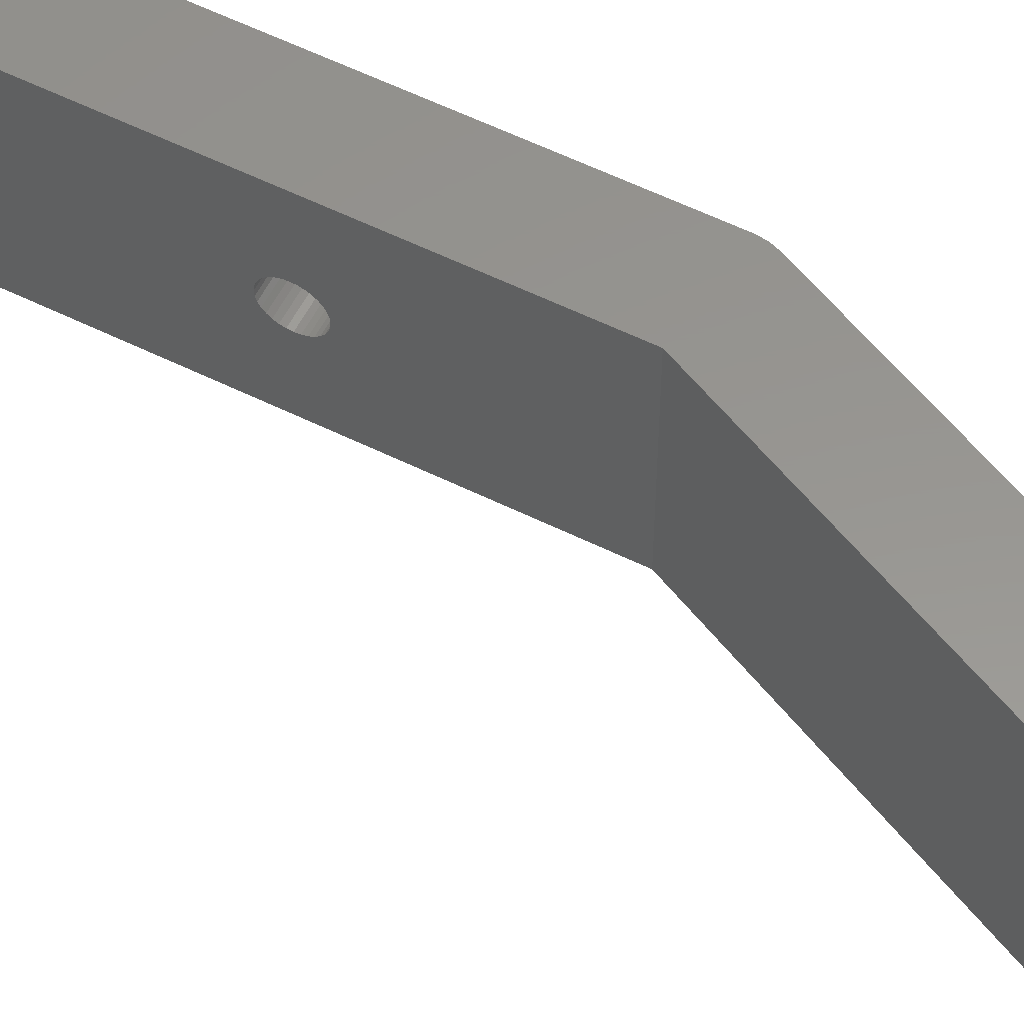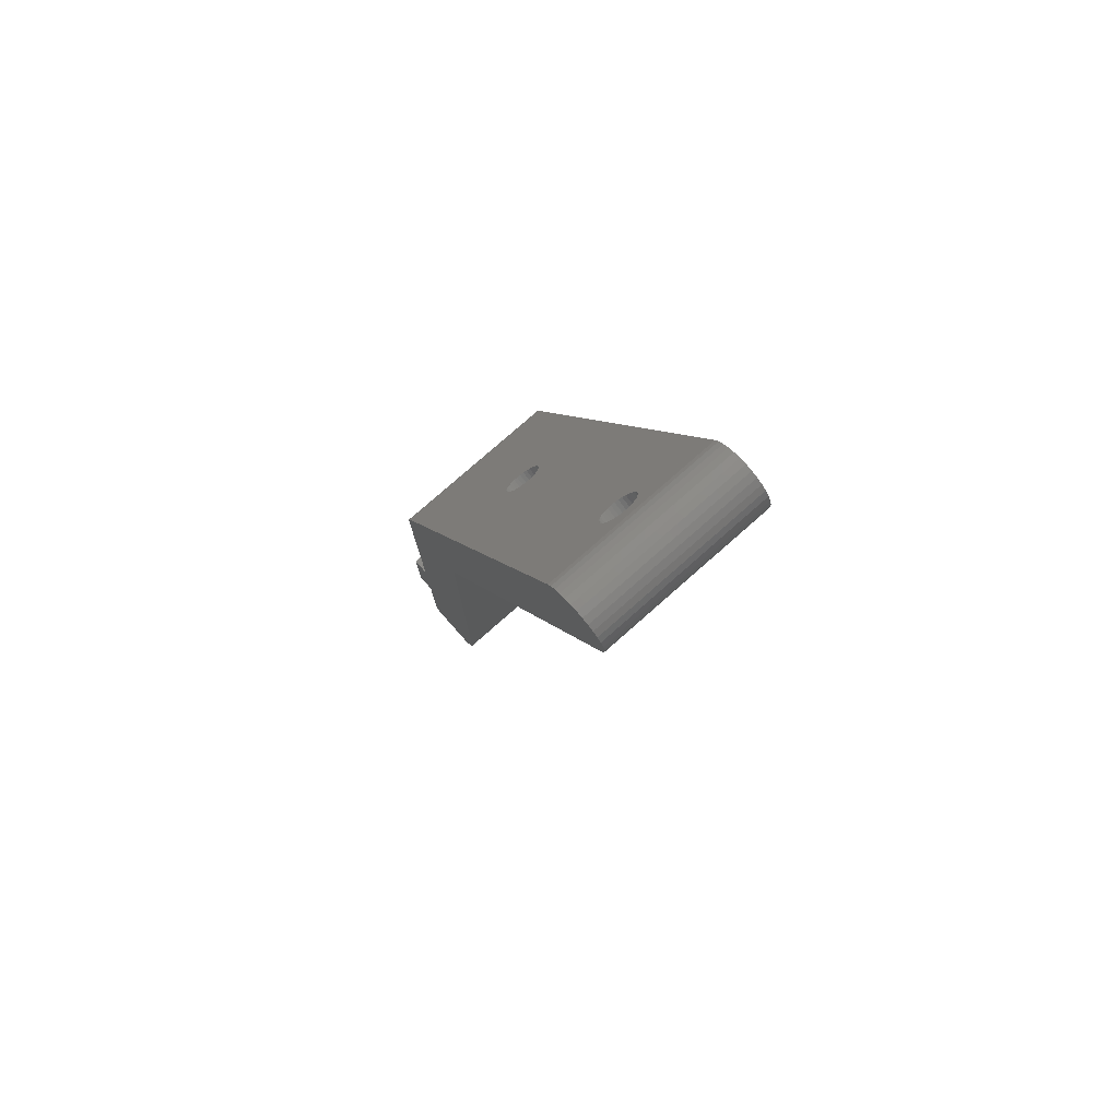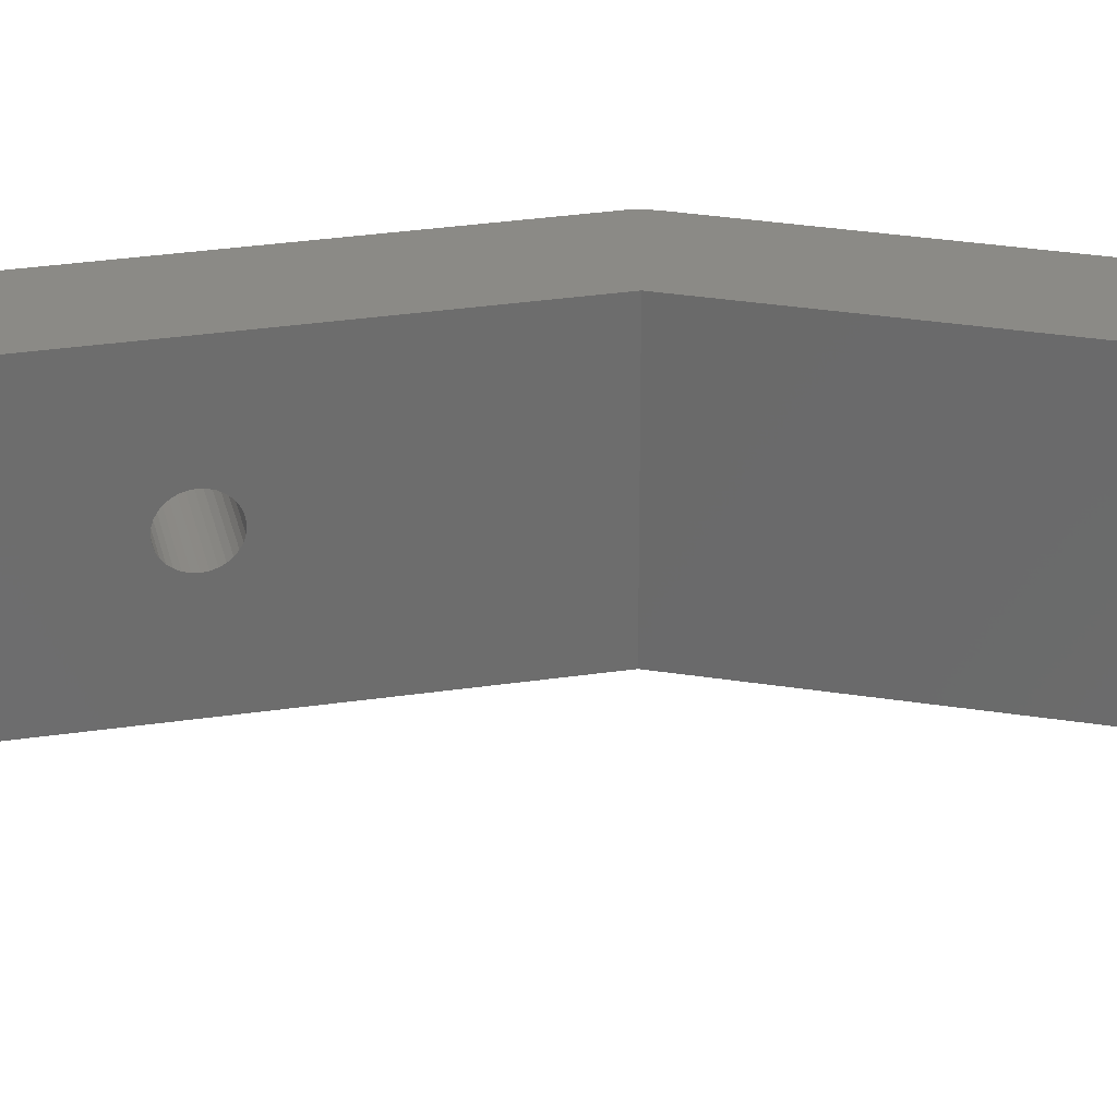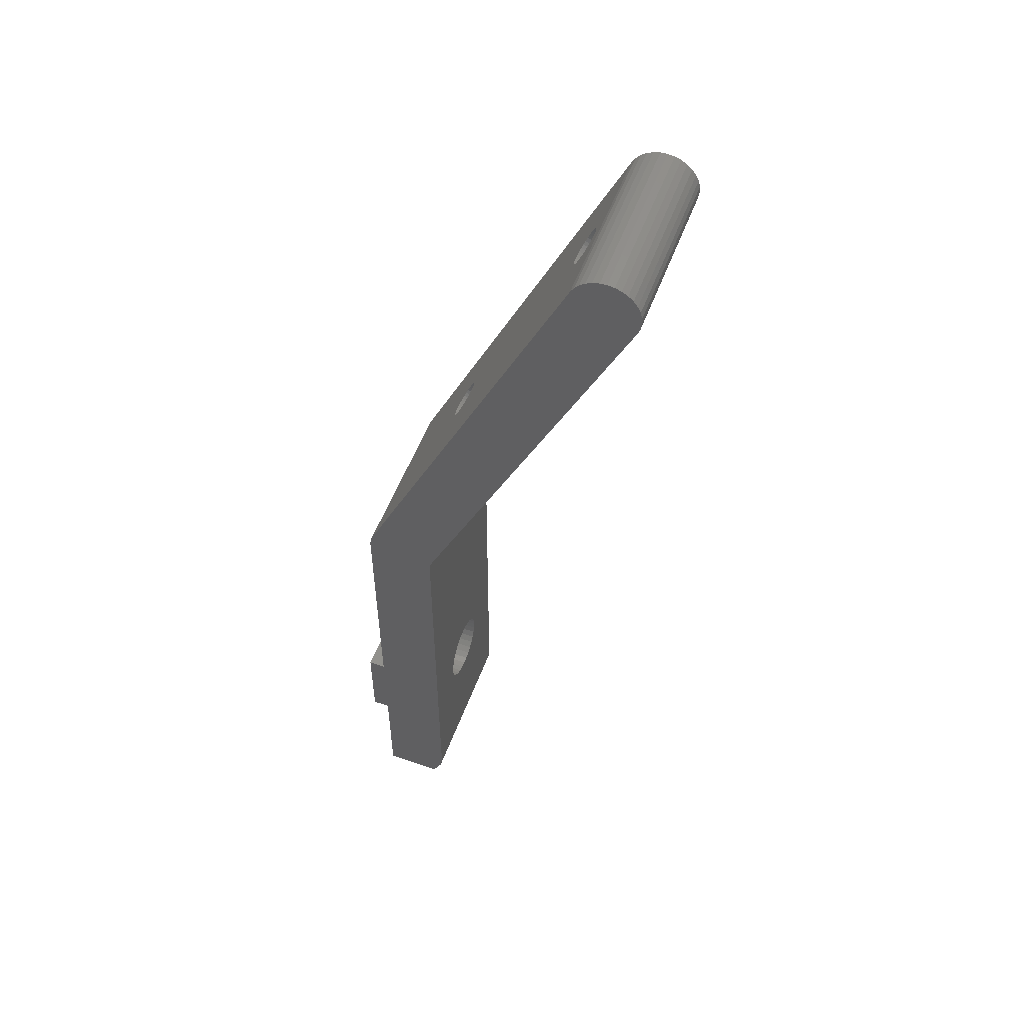
<metadata>
{"format":"stl","ext":"stl","renderer":"f3d","projection":"perspective","resolution":1024,"background":"white","views":[{"elev":57.7,"azim":-37.9,"up":"+Z"},{"elev":77.7,"azim":-131.4,"up":"+Y"},{"elev":30.6,"azim":-77.1,"up":"+Z"},{"elev":53.3,"azim":-159.9,"up":"+Y"}]}
</metadata>
<code>
# stl→obj: 302 verts, 612 faces
v -3 -0.6584 -7.5
v -3 -22.85 0
v -3 -0.6584 7.5
v -3 -22.91 -0.6145
v -3 -23.09 -1.205
v -3 -23.38 -1.75
v -3 -23.77 -2.227
v -3 -24.25 -2.619
v -3 -24.79 -2.91
v -3 -25.39 -3.089
v -3 -38.5 -7.5
v -3 -26 -3.15
v -3 -29.09 -0.6145
v -3 -29.15 0
v -3 -28.91 -1.205
v -3 -28.62 -1.75
v -3 -28.23 -2.227
v -3 -27.75 -2.619
v -3 -27.21 -2.91
v -3 -26.61 -3.089
v -3 -22.91 0.6145
v -3 -23.09 1.205
v -3 -23.38 1.75
v -3 -23.77 2.227
v -3 -24.25 2.619
v -3 -24.79 2.91
v -3 -25.39 3.089
v -3 -38.5 7.5
v -3 -26 3.15
v -3 -26.61 3.089
v -3 -29.09 0.6145
v -3 -28.91 1.205
v -3 -28.62 1.75
v -3 -27.21 2.91
v -3 -27.75 2.619
v -3 -28.23 2.227
v 3 -22 7.5
v 3 0 -7.5
v 3 0 7.5
v 3 -22 -7.5
v 3 -30 7.5
v 3 -31 4.75
v 3 -30 4.75
v 3 -41 7.5
v 3 -31 -4.75
v 3 -30 -7.5
v 3 -30 -4.75
v 3 -41 -7.5
v -2.81 -39.46 -7.5
v -2 -41 -7.5
v 2.942 0.5853 -7.5
v 2.772 1.148 -7.5
v -15.88 41.15 -7.5
v -21.31 38.61 -7.5
v -16.18 41.65 -7.5
v -16.57 42.09 -7.5
v -17.04 42.44 -7.5
v -17.57 42.7 -7.5
v -18.14 42.84 -7.5
v -18.73 42.87 -7.5
v -19.31 42.79 -7.5
v -19.86 42.6 -7.5
v -20.37 42.3 -7.5
v -20.81 41.9 -7.5
v -21.16 41.43 -7.5
v -21.41 40.9 -7.5
v -21.51 39.16 -7.5
v -21.56 40.33 -7.5
v -21.59 39.75 -7.5
v 4.5 -22 -7.5
v 4.5 -30 -7.5
v -2 -41 7.5
v -2.81 -39.46 7.5
v 2.942 0.5853 7.5
v 2.772 1.148 7.5
v -15.88 41.15 7.5
v -21.31 38.61 7.5
v -16.18 41.65 7.5
v -16.57 42.09 7.5
v -17.04 42.44 7.5
v -17.57 42.7 7.5
v -18.14 42.84 7.5
v -18.73 42.87 7.5
v -19.31 42.79 7.5
v -19.86 42.6 7.5
v -20.37 42.3 7.5
v -20.81 41.9 7.5
v -21.16 41.43 7.5
v -21.41 40.9 7.5
v -21.51 39.16 7.5
v -21.56 40.33 7.5
v -21.59 39.75 7.5
v 4.5 -30 7.5
v 4.5 -22 7.5
v -15.31 39.92 0
v -15.29 39.89 0.3219
v -15.25 39.81 0.6314
v -15.21 39.73 0.8026
v -15.19 39.67 0.9167
v -15.15 39.6 1.017
v -15.1 39.48 1.167
v -15 39.26 1.372
v -14.88 39 1.524
v -14.82 38.89 1.562
v -14.74 38.72 1.618
v -14.66 38.54 1.637
v -14.61 38.43 1.65
v -14.53 38.25 1.631
v -14.47 38.13 1.618
v -14.34 37.85 1.524
v -14.22 37.6 1.372
v -14.12 37.37 1.167
v -4.538 16.83 1.167
v -13.92 36.96 0.3219
v -4.742 17.26 0
v -13.91 36.93 0
v -4.728 17.23 0.3219
v -13.96 37.04 0.6314
v -4.689 17.15 0.6314
v -14.03 37.18 0.9167
v -4.736 17.25 0.1288
v -4.624 17.01 0.9167
v -4.474 16.69 1.29
v -4.432 16.6 1.372
v -4.384 16.5 1.433
v -4.311 16.34 1.524
v -4.181 16.06 1.618
v -4.045 15.77 1.65
v -3.517 14.64 1.067
v -3.552 14.71 1.167
v -3.361 14.3 0.3219
v -3.347 14.27 0
v -3.4 14.39 0.6314
v -3.426 14.44 0.7456
v -3.465 14.52 0.9167
v -3.657 14.94 1.372
v -3.778 15.2 1.524
v -3.909 15.48 1.618
v -15.29 39.89 -0.3219
v -15.25 39.81 -0.6314
v -15.21 39.73 -0.8026
v -15.19 39.67 -0.9167
v -15.15 39.6 -1.017
v -15.1 39.48 -1.167
v -15 39.26 -1.372
v -14.88 39 -1.524
v -14.82 38.89 -1.562
v -14.74 38.72 -1.618
v -14.66 38.54 -1.637
v -14.61 38.43 -1.65
v -14.53 38.25 -1.631
v -14.47 38.13 -1.618
v -14.34 37.85 -1.524
v -14.22 37.6 -1.372
v -14.12 37.37 -1.167
v -4.538 16.83 -1.167
v -14.03 37.18 -0.9167
v -13.92 36.96 -0.3219
v -4.736 17.25 -0.1288
v -4.728 17.23 -0.3219
v -13.96 37.04 -0.6314
v -4.689 17.15 -0.6314
v -4.624 17.01 -0.9167
v -4.474 16.69 -1.29
v -4.432 16.6 -1.372
v -4.384 16.5 -1.433
v -4.311 16.34 -1.524
v -4.181 16.06 -1.618
v -4.045 15.77 -1.65
v -3.909 15.48 -1.618
v -3.517 14.64 -1.067
v -3.465 14.52 -0.9167
v -3.361 14.3 -0.3219
v -3.4 14.39 -0.6314
v -3.426 14.44 -0.7456
v -3.552 14.71 -1.167
v -3.778 15.2 -1.524
v -3.657 14.94 -1.372
v -20.74 37.39 0
v -20.73 37.36 -0.3219
v -20.69 37.27 -0.6314
v -20.66 37.22 -0.7455
v -20.63 37.13 -0.9167
v -20.57 37.02 -1.067
v -20.54 36.95 -1.167
v -20.43 36.72 -1.372
v -20.31 36.46 -1.524
v -20.23 36.29 -1.581
v -20.18 36.18 -1.618
v -20.13 36.07 -1.631
v -20.05 35.89 -1.65
v -19.99 35.77 -1.637
v -19.91 35.6 -1.618
v -19.78 35.32 -1.524
v -19.66 35.06 -1.372
v -19.55 34.83 -1.167
v -9.972 14.29 -1.167
v -19.36 34.42 -0.3219
v -10.18 14.73 0
v -19.35 34.4 0
v -10.16 14.7 -0.3219
v -19.4 34.51 -0.6314
v -10.12 14.62 -0.6314
v -19.47 34.65 -0.9167
v -10.17 14.71 -0.1931
v -10.06 14.48 -0.9167
v -9.93 14.2 -1.249
v -9.867 14.06 -1.372
v -9.794 13.91 -1.463
v -9.746 13.81 -1.524
v -9.615 13.53 -1.618
v -9.479 13.23 -1.65
v -8.934 12.06 -1.017
v -8.986 12.18 -1.167
v -8.795 11.77 -0.3219
v -8.782 11.74 0
v -8.835 11.85 -0.6314
v -8.873 11.94 -0.8026
v -8.899 11.99 -0.9167
v -9.092 12.4 -1.372
v -9.212 12.66 -1.524
v -9.343 12.94 -1.618
v -20.73 37.36 0.3219
v -20.69 37.27 0.6314
v -20.66 37.22 0.7455
v -20.63 37.13 0.9167
v -20.57 37.02 1.067
v -20.54 36.95 1.167
v -20.43 36.72 1.372
v -20.31 36.46 1.524
v -20.23 36.29 1.581
v -20.18 36.18 1.618
v -20.13 36.07 1.631
v -20.05 35.89 1.65
v -19.99 35.77 1.637
v -19.91 35.6 1.618
v -19.78 35.32 1.524
v -19.66 35.06 1.372
v -19.55 34.83 1.167
v -9.972 14.29 1.167
v -19.47 34.65 0.9167
v -19.36 34.42 0.3219
v -10.17 14.71 0.1931
v -10.16 14.7 0.3219
v -19.4 34.51 0.6314
v -10.12 14.62 0.6314
v -10.06 14.48 0.9167
v -9.93 14.2 1.249
v -9.867 14.06 1.372
v -9.794 13.91 1.463
v -9.746 13.81 1.524
v -9.615 13.53 1.618
v -9.479 13.23 1.65
v -9.343 12.94 1.618
v -8.934 12.06 1.017
v -8.899 11.99 0.9167
v -8.795 11.77 0.3219
v -8.835 11.85 0.6314
v -8.873 11.94 0.8026
v -8.986 12.18 1.167
v -9.212 12.66 1.524
v -9.092 12.4 1.372
v 4.5 -28.54 6.538
v 4.5 -22 6.538
v 4.5 -30 6.538
v 4.5 -30 -4.75
v 4.5 -22 -4.75
v 3.611 -30 5.478
v 3 -22 -4.75
v 3 -22 4.75
v 3 -22.85 0
v 3 -22.91 0.6145
v 3 -23.09 1.205
v 3 -23.38 1.75
v 3 -23.77 2.227
v 3 -24.25 2.619
v 3 -24.79 2.91
v 3 -25.39 3.089
v 3 -26 3.15
v 3 -26.61 3.089
v 3 -29.09 0.6145
v 3 -29.15 0
v 3 -28.91 1.205
v 3 -28.62 1.75
v 3 -28.23 2.227
v 3 -27.75 2.619
v 3 -27.21 2.91
v 3 -22.91 -0.6145
v 3 -23.09 -1.205
v 3 -23.38 -1.75
v 3 -23.77 -2.227
v 3 -24.25 -2.619
v 3 -24.79 -2.91
v 3 -25.39 -3.089
v 3 -26 -3.15
v 3 -26.61 -3.089
v 3 -27.21 -2.91
v 3 -29.09 -0.6145
v 3 -27.75 -2.619
v 3 -28.23 -2.227
v 3 -28.62 -1.75
v 3 -28.91 -1.205
f 1 2 3
f 1 4 2
f 1 5 4
f 1 6 5
f 1 7 6
f 1 8 7
f 1 9 8
f 1 10 9
f 11 10 1
f 10 11 12
f 13 11 14
f 15 11 13
f 16 11 15
f 17 11 16
f 18 11 17
f 19 11 18
f 20 11 19
f 12 11 20
f 21 3 2
f 22 3 21
f 23 3 22
f 24 3 23
f 25 3 24
f 26 3 25
f 27 3 26
f 28 27 29
f 28 29 30
f 28 14 11
f 14 28 31
f 31 28 32
f 32 28 33
f 27 28 3
f 34 28 30
f 35 28 34
f 36 28 35
f 33 28 36
f 37 38 39
f 38 37 40
f 41 42 43
f 42 44 45
f 44 42 41
f 45 46 47
f 48 45 44
f 45 48 46
f 11 46 48
f 46 11 40
f 1 40 11
f 40 1 38
f 49 48 50
f 48 49 11
f 38 1 51
f 51 1 52
f 1 53 52
f 54 53 1
f 53 54 55
f 55 54 56
f 56 54 57
f 57 54 58
f 58 54 59
f 59 54 60
f 60 54 61
f 61 54 62
f 62 54 63
f 63 54 64
f 64 54 65
f 54 66 65
f 67 66 54
f 67 68 66
f 68 67 69
f 46 70 71
f 70 46 40
f 50 44 72
f 44 50 48
f 49 28 11
f 28 49 73
f 3 37 39
f 28 37 3
f 3 39 74
f 3 74 75
f 41 28 44
f 73 44 28
f 37 28 41
f 76 3 75
f 77 76 78
f 77 78 79
f 77 79 80
f 77 80 81
f 77 81 82
f 77 82 83
f 77 83 84
f 77 84 85
f 77 85 86
f 77 86 87
f 77 87 88
f 76 77 3
f 89 77 88
f 89 90 77
f 91 90 89
f 90 91 92
f 37 93 94
f 93 37 41
f 44 73 72
f 50 73 49
f 73 50 72
f 39 51 74
f 51 39 38
f 69 91 68
f 91 69 92
f 76 55 78
f 55 76 53
f 74 52 75
f 52 74 51
f 76 95 53
f 76 96 95
f 76 97 96
f 76 98 97
f 76 99 98
f 76 100 99
f 76 101 100
f 76 102 101
f 76 103 102
f 76 104 103
f 76 105 104
f 76 106 105
f 76 107 106
f 76 108 107
f 76 109 108
f 76 110 109
f 76 111 110
f 76 112 111
f 113 112 76
f 114 115 116
f 117 114 118
f 119 118 120
f 112 113 120
f 114 121 115
f 114 117 121
f 118 119 117
f 120 122 119
f 120 113 122
f 76 123 113
f 76 124 123
f 76 125 124
f 76 126 125
f 76 127 126
f 75 127 76
f 127 75 128
f 75 129 130
f 131 75 132
f 133 75 131
f 134 75 133
f 135 75 134
f 129 75 135
f 136 75 130
f 137 75 136
f 138 75 137
f 128 75 138
f 139 53 95
f 140 53 139
f 141 53 140
f 142 53 141
f 143 53 142
f 144 53 143
f 145 53 144
f 146 53 145
f 147 53 146
f 148 53 147
f 149 53 148
f 150 53 149
f 151 53 150
f 152 53 151
f 153 53 152
f 154 53 153
f 155 53 154
f 156 155 157
f 115 158 116
f 159 158 115
f 160 158 159
f 158 160 161
f 162 161 160
f 161 162 157
f 163 157 162
f 156 157 163
f 155 156 53
f 164 53 156
f 165 53 164
f 166 53 165
f 167 53 166
f 168 53 167
f 52 168 169
f 52 169 170
f 52 171 172
f 52 132 75
f 132 52 173
f 173 52 174
f 174 52 175
f 175 52 172
f 171 52 176
f 168 52 53
f 177 52 170
f 178 52 177
f 176 52 178
f 60 84 83
f 84 60 61
f 57 81 80
f 81 57 58
f 54 179 77
f 54 180 179
f 54 181 180
f 54 182 181
f 54 183 182
f 54 184 183
f 54 185 184
f 54 186 185
f 54 187 186
f 54 188 187
f 54 189 188
f 54 190 189
f 54 191 190
f 54 192 191
f 54 193 192
f 54 194 193
f 54 195 194
f 54 196 195
f 197 196 54
f 198 199 200
f 201 198 202
f 203 202 204
f 196 197 204
f 198 205 199
f 198 201 205
f 202 203 201
f 204 206 203
f 204 197 206
f 54 207 197
f 54 208 207
f 54 209 208
f 54 210 209
f 54 211 210
f 1 211 54
f 211 1 212
f 1 213 214
f 215 1 216
f 217 1 215
f 218 1 217
f 219 1 218
f 213 1 219
f 220 1 214
f 221 1 220
f 222 1 221
f 212 1 222
f 223 77 179
f 224 77 223
f 225 77 224
f 226 77 225
f 227 77 226
f 228 77 227
f 229 77 228
f 230 77 229
f 231 77 230
f 232 77 231
f 233 77 232
f 234 77 233
f 235 77 234
f 236 77 235
f 237 77 236
f 238 77 237
f 239 77 238
f 240 239 241
f 199 242 200
f 243 242 199
f 244 242 243
f 242 244 245
f 246 245 244
f 245 246 241
f 247 241 246
f 240 241 247
f 239 240 77
f 248 77 240
f 249 77 248
f 250 77 249
f 251 77 250
f 252 77 251
f 3 252 253
f 3 253 254
f 3 255 256
f 3 216 1
f 216 3 257
f 257 3 258
f 258 3 259
f 259 3 256
f 255 3 260
f 252 3 77
f 261 3 254
f 262 3 261
f 260 3 262
f 67 92 69
f 92 67 90
f 63 87 86
f 87 63 64
f 56 80 79
f 80 56 57
f 54 90 67
f 90 54 77
f 66 88 65
f 88 66 89
f 62 86 85
f 86 62 63
f 61 85 84
f 85 61 62
f 65 87 64
f 87 65 88
f 68 89 66
f 89 68 91
f 58 82 81
f 82 58 59
f 59 83 82
f 83 59 60
f 78 56 79
f 56 78 55
f 94 263 264
f 93 263 94
f 263 93 265
f 266 70 267
f 70 266 71
f 41 265 93
f 41 268 265
f 268 41 43
f 46 266 47
f 266 46 71
f 70 269 267
f 269 70 40
f 264 37 94
f 270 37 264
f 269 40 37
f 270 269 37
f 263 265 268
f 263 270 264
f 43 263 268
f 263 43 270
f 270 43 42
f 270 271 269
f 270 272 271
f 270 273 272
f 270 274 273
f 270 275 274
f 270 276 275
f 270 277 276
f 270 278 277
f 270 279 278
f 42 279 270
f 279 42 280
f 281 42 282
f 283 42 281
f 284 42 283
f 285 42 284
f 286 42 285
f 287 42 286
f 280 42 287
f 288 269 271
f 289 269 288
f 290 269 289
f 291 269 290
f 292 269 291
f 293 269 292
f 294 269 293
f 295 269 294
f 45 295 296
f 45 296 297
f 45 282 42
f 282 45 298
f 295 45 269
f 299 45 297
f 300 45 299
f 301 45 300
f 302 45 301
f 298 45 302
f 269 266 267
f 266 269 47
f 269 45 47
f 6 289 5
f 289 6 290
f 12 296 295
f 296 12 20
f 21 273 22
f 273 21 272
f 26 276 277
f 276 26 25
f 18 300 299
f 300 18 17
f 34 280 287
f 280 34 30
f 283 33 284
f 33 283 32
f 8 293 292
f 293 8 9
f 9 294 293
f 294 9 10
f 7 292 291
f 292 7 8
f 7 290 6
f 290 7 291
f 5 288 4
f 288 5 289
f 4 271 2
f 271 4 288
f 29 278 279
f 278 29 27
f 25 275 276
f 275 25 24
f 22 274 23
f 274 22 273
f 2 272 21
f 272 2 271
f 23 275 24
f 275 23 274
f 10 295 294
f 295 10 12
f 19 299 297
f 299 19 18
f 20 297 296
f 297 20 19
f 301 15 302
f 15 301 16
f 300 16 301
f 16 300 17
f 282 31 281
f 31 282 14
f 284 36 285
f 36 284 33
f 35 287 286
f 287 35 34
f 30 279 280
f 279 30 29
f 36 286 285
f 286 36 35
f 27 277 278
f 277 27 26
f 298 14 282
f 14 298 13
f 302 13 298
f 13 302 15
f 281 32 283
f 32 281 31
f 164 208 165
f 208 164 207
f 253 127 128
f 127 253 252
f 166 210 167
f 210 166 209
f 117 246 244
f 246 117 119
f 177 220 178
f 220 177 221
f 255 130 129
f 130 255 260
f 197 163 206
f 163 197 156
f 201 159 205
f 159 201 160
f 167 211 168
f 211 167 210
f 250 124 125
f 124 250 249
f 248 113 123
f 113 248 240
f 165 209 166
f 209 165 208
f 135 259 256
f 259 135 134
f 175 217 174
f 217 175 218
f 178 214 176
f 214 178 220
f 170 221 177
f 221 170 222
f 258 134 133
f 134 258 259
f 254 128 138
f 128 254 253
f 119 247 246
f 247 119 122
f 168 212 169
f 212 168 211
f 169 222 170
f 222 169 212
f 260 136 130
f 136 260 262
f 176 213 171
f 213 176 214
f 206 162 203
f 162 206 163
f 156 207 164
f 207 156 197
f 249 123 124
f 123 249 248
f 257 133 131
f 133 257 258
f 174 215 173
f 215 174 217
f 171 219 172
f 219 171 213
f 172 218 175
f 218 172 219
f 173 216 132
f 216 173 215
f 115 243 199
f 243 115 121
f 203 160 201
f 160 203 162
f 121 244 243
f 244 121 117
f 122 240 247
f 240 122 113
f 256 129 135
f 129 256 255
f 252 126 127
f 126 252 251
f 251 125 126
f 125 251 250
f 216 131 132
f 131 216 257
f 261 138 137
f 138 261 254
f 205 115 199
f 115 205 159
f 262 137 136
f 137 262 261
f 148 190 149
f 190 148 189
f 153 195 154
f 195 153 194
f 149 191 150
f 191 149 190
f 158 200 116
f 200 158 198
f 239 111 112
f 111 239 238
f 226 98 99
f 98 226 225
f 185 143 184
f 143 185 144
f 183 141 182
f 141 183 142
f 236 108 109
f 108 236 235
f 96 224 223
f 224 96 97
f 157 202 161
f 202 157 204
f 241 112 120
f 112 241 239
f 180 95 179
f 95 180 139
f 154 196 155
f 196 154 195
f 99 227 226
f 227 99 100
f 234 106 107
f 106 234 233
f 237 109 110
f 109 237 236
f 230 104 231
f 104 230 103
f 144 186 145
f 186 144 185
f 151 193 152
f 193 151 192
f 152 194 153
f 194 152 193
f 188 148 147
f 148 188 189
f 95 223 179
f 223 95 96
f 155 204 157
f 204 155 196
f 231 105 232
f 105 231 104
f 182 140 181
f 140 182 141
f 145 187 146
f 187 145 186
f 187 147 146
f 147 187 188
f 230 102 103
f 102 230 229
f 97 225 224
f 225 97 98
f 233 105 106
f 105 233 232
f 150 192 151
f 192 150 191
f 161 198 158
f 198 161 202
f 242 118 114
f 118 242 245
f 200 114 116
f 114 200 242
f 184 142 183
f 142 184 143
f 181 139 180
f 139 181 140
f 100 228 227
f 228 100 101
f 245 120 118
f 120 245 241
f 238 110 111
f 110 238 237
f 229 101 102
f 101 229 228
f 235 107 108
f 107 235 234

</code>
